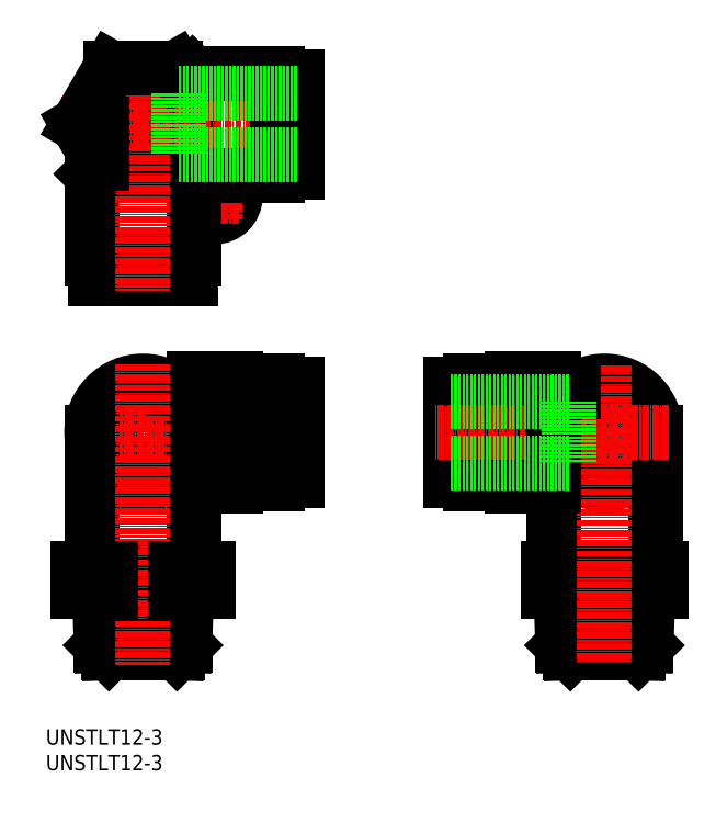
<metadata>
{"format":"dxf","ext":"dxf","renderer":"ezdxf+matplotlib","layout":"modelspace","background":"white","min_lineweight":24,"dpi":150}
</metadata>
<code>
0
SECTION
2
ENTITIES
0
INSERT
8
0
2
*U8
10
0
20
0
30
0
0
INSERT
8
0
2
*U9
10
0
20
0
30
0
0
LINE
8
0
10
48.94
20
71.86
30
0
11
25.94
21
71.86
31
0
0
LINE
8
0
10
48.94
20
59.86
30
0
11
25.94
21
59.86
31
0
0
LINE
8
0
10
25.94
20
71.86
30
0
11
25.94
21
59.86
31
0
0
ARC
8
0
10
18.94
20
125.9
30
0
40
8
50
90
51
180
0
ARC
8
0
10
18.94
20
125.9
30
0
40
10
50
90
51
180
0
CIRCLE
8
0
10
108.9
20
65.86
30
0
40
10
0
CIRCLE
8
0
10
18.94
20
65.86
30
0
40
6.1
0
CIRCLE
8
0
10
18.94
20
65.86
30
0
40
9.375
0
CIRCLE
8
0
10
18.94
20
65.86
30
0
40
10
0
CIRCLE
8
0
10
32.94
20
111.9
30
0
40
4
0
CIRCLE
8
0
10
32.94
20
111.9
30
0
40
2.1
0
CIRCLE
8
0
10
108.9
20
65.86
30
0
40
9.375
0
CIRCLE
8
0
10
108.9
20
65.86
30
0
40
6.1
0
LINE
8
CENTER
10
32.94
20
116.5
30
0
11
32.94
21
107.2
31
0
0
LINE
8
CENTER
10
37.58
20
111.9
30
0
11
28.3
21
111.9
31
0
0
LINE
8
0
10
18.94
20
133.9
30
0
11
26.59
21
133.9
31
0
0
LINE
8
0
10
18.94
20
125.9
30
0
11
28.94
21
115.9
31
0
0
LINE
8
0
10
26.59
20
133.9
30
0
11
26.59
21
118.2
31
0
0
LINE
8
0
10
28.59
20
135.9
30
0
11
28.59
21
116.2
31
0
0
LINE
8
0
10
28.59
20
135.9
30
0
11
26.59
21
133.9
31
0
0
LINE
8
0
10
97.94
20
39.36
30
0
11
97.94
21
34.86
31
0
0
LINE
8
0
10
119.9
20
39.36
30
0
11
119.9
21
34.86
31
0
0
LINE
8
0
10
108.9
20
39.36
30
0
11
108.9
21
34.86
31
0
0
LINE
8
0
10
10.94
20
118.2
30
0
11
26.59
21
118.2
31
0
0
LINE
8
0
10
8.94
20
116.2
30
0
11
10.94
21
118.2
31
0
0
LINE
8
0
10
28.59
20
116.2
30
0
11
8.94
21
116.2
31
0
0
LINE
8
CENTER
10
2.948
20
125.9
30
0
11
51.08
21
125.9
31
0
0
LINE
8
0
10
28.94
20
115.9
30
0
11
45.14
21
115.9
31
0
0
LINE
8
0
10
45.14
20
116.9
30
0
11
46.84
21
116.9
31
0
0
LINE
8
0
10
46.84
20
119.3
30
0
11
47.84
21
119.3
31
0
0
LINE
8
0
10
47.84
20
116.5
30
0
11
48.94
21
116.5
31
0
0
LINE
8
0
10
48.94
20
135.2
30
0
11
48.94
21
116.5
31
0
0
LINE
8
0
10
47.84
20
135.2
30
0
11
47.84
21
116.5
31
0
0
LINE
8
0
10
46.84
20
134.9
30
0
11
46.84
21
116.9
31
0
0
LINE
8
0
10
45.14
20
135.9
30
0
11
45.14
21
115.9
31
0
0
LINE
8
0
10
47.84
20
135.2
30
0
11
48.94
21
135.2
31
0
0
LINE
8
0
10
46.84
20
132.4
30
0
11
47.84
21
132.4
31
0
0
LINE
8
0
10
45.14
20
134.9
30
0
11
46.84
21
134.9
31
0
0
LINE
8
0
10
18.94
20
135.9
30
0
11
45.14
21
135.9
31
0
0
LINE
8
CENTER
10
5.798
20
65.86
30
0
11
51.4
21
65.86
31
0
0
LINE
8
0
10
36.94
20
55.86
30
0
11
45.14
21
55.86
31
0
0
LINE
8
0
10
45.14
20
56.86
30
0
11
46.84
21
56.86
31
0
0
LINE
8
0
10
46.84
20
59.31
30
0
11
47.84
21
59.31
31
0
0
LINE
8
0
10
47.84
20
56.49
30
0
11
48.94
21
56.49
31
0
0
LINE
8
0
10
48.94
20
75.24
30
0
11
48.94
21
56.49
31
0
0
LINE
8
0
10
47.84
20
75.24
30
0
11
47.84
21
56.49
31
0
0
LINE
8
0
10
46.84
20
74.86
30
0
11
46.84
21
56.86
31
0
0
LINE
8
0
10
45.14
20
75.86
30
0
11
45.14
21
55.86
31
0
0
LINE
8
0
10
47.84
20
75.24
30
0
11
48.94
21
75.24
31
0
0
LINE
8
0
10
46.84
20
72.41
30
0
11
47.84
21
72.41
31
0
0
LINE
8
0
10
45.14
20
74.86
30
0
11
46.84
21
74.86
31
0
0
LINE
8
0
10
36.94
20
75.86
30
0
11
45.14
21
75.86
31
0
0
LINE
8
0
10
98.94
20
55.36
30
0
11
98.94
21
39.36
31
0
0
LINE
8
0
10
118.9
20
65.86
30
0
11
118.9
21
39.36
31
0
0
LINE
8
0
10
90.94
20
75.86
30
0
11
82.74
21
75.86
31
0
0
LINE
8
0
10
80.04
20
56.49
30
0
11
78.94
21
56.49
31
0
0
LINE
8
0
10
90.94
20
55.86
30
0
11
82.74
21
55.86
31
0
0
LINE
8
0
10
80.04
20
75.24
30
0
11
78.94
21
75.24
31
0
0
LINE
8
0
10
90.94
20
76.36
30
0
11
90.94
21
55.36
31
0
0
LINE
8
0
10
98.94
20
76.36
30
0
11
98.94
21
65.86
31
0
0
LINE
8
0
10
115.9
20
33.36
30
0
11
101.9
21
33.36
31
0
0
LINE
8
0
10
117.4
20
34.86
30
0
11
115.9
21
33.36
31
0
0
LINE
8
0
10
100.4
20
34.86
30
0
11
101.9
21
33.36
31
0
0
LINE
8
0
10
101.9
20
33.36
30
0
11
102.3
21
22.86
31
0
0
LINE
8
0
10
115.9
20
33.36
30
0
11
115.6
21
22.86
31
0
0
LINE
8
0
10
117.1
20
24.36
30
0
11
115.6
21
22.86
31
0
0
LINE
8
0
10
100.8
20
24.36
30
0
11
102.3
21
22.86
31
0
0
LINE
8
0
10
100.4
20
34.86
30
0
11
100.8
21
24.36
31
0
0
LINE
8
0
10
117.4
20
34.86
30
0
11
117.1
21
24.36
31
0
0
LINE
8
0
10
98.94
20
55.36
30
0
11
90.94
21
55.36
31
0
0
LINE
8
0
10
98.94
20
76.36
30
0
11
90.94
21
76.36
31
0
0
LINE
8
0
10
82.74
20
56.86
30
0
11
81.04
21
56.86
31
0
0
LINE
8
0
10
82.74
20
74.86
30
0
11
81.04
21
74.86
31
0
0
LINE
8
0
10
81.04
20
59.31
30
0
11
80.04
21
59.31
31
0
0
LINE
8
0
10
81.04
20
72.41
30
0
11
80.04
21
72.41
31
0
0
LINE
8
0
10
82.74
20
75.86
30
0
11
82.74
21
55.86
31
0
0
LINE
8
0
10
81.04
20
74.86
30
0
11
81.04
21
56.86
31
0
0
LINE
8
0
10
80.04
20
75.24
30
0
11
80.04
21
56.49
31
0
0
LINE
8
0
10
78.94
20
75.24
30
0
11
78.94
21
56.49
31
0
0
LINE
8
0
10
119.9
20
39.36
30
0
11
97.94
21
39.36
31
0
0
LINE
8
0
10
119.9
20
34.86
30
0
11
97.94
21
34.86
31
0
0
LINE
8
0
10
117.1
20
24.36
30
0
11
100.8
21
24.36
31
0
0
LINE
8
0
10
115.6
20
22.86
30
0
11
102.3
21
22.86
31
0
0
LINE
8
CENTER
10
108.9
20
78.85
30
0
11
108.9
21
20.9
31
0
0
LINE
8
CENTER
10
121.6
20
65.86
30
0
11
75.96
21
65.86
31
0
0
LINE
8
0
10
8.94
20
125.9
30
0
11
8.94
21
99.66
31
0
0
LINE
8
0
10
9.565
20
96.96
30
0
11
9.565
21
95.86
31
0
0
LINE
8
0
10
28.31
20
96.96
30
0
11
28.31
21
95.86
31
0
0
LINE
8
0
10
28.94
20
115.9
30
0
11
28.94
21
99.66
31
0
0
LINE
8
0
10
28.94
20
55.36
30
0
11
28.94
21
39.36
31
0
0
LINE
8
0
10
8.94
20
65.86
30
0
11
8.94
21
39.36
31
0
0
LINE
8
0
10
28.94
20
65.86
30
0
11
28.94
21
55.36
31
0
0
LINE
8
0
10
24.94
20
73.86
30
0
11
28.94
21
73.86
31
0
0
LINE
8
0
10
36.94
20
76.36
30
0
11
36.94
21
55.36
31
0
0
LINE
8
0
10
28.94
20
76.36
30
0
11
28.94
21
65.86
31
0
0
LINE
8
0
10
11.94
20
33.36
30
0
11
25.94
21
33.36
31
0
0
LINE
8
0
10
10.44
20
34.86
30
0
11
11.94
21
33.36
31
0
0
LINE
8
0
10
27.44
20
34.86
30
0
11
25.94
21
33.36
31
0
0
LINE
8
0
10
25.94
20
33.36
30
0
11
25.59
21
22.86
31
0
0
LINE
8
0
10
11.94
20
33.36
30
0
11
12.29
21
22.86
31
0
0
LINE
8
0
10
10.79
20
24.36
30
0
11
12.29
21
22.86
31
0
0
LINE
8
0
10
27.09
20
24.36
30
0
11
25.59
21
22.86
31
0
0
LINE
8
0
10
27.44
20
34.86
30
0
11
27.09
21
24.36
31
0
0
LINE
8
0
10
10.44
20
34.86
30
0
11
10.79
21
24.36
31
0
0
LINE
8
0
10
28.94
20
55.36
30
0
11
36.94
21
55.36
31
0
0
LINE
8
0
10
28.94
20
76.36
30
0
11
36.94
21
76.36
31
0
0
LINE
8
0
10
9.94
20
99.66
30
0
11
9.94
21
97.96
31
0
0
LINE
8
0
10
27.94
20
99.66
30
0
11
27.94
21
97.96
31
0
0
LINE
8
0
10
12.39
20
97.96
30
0
11
12.39
21
96.96
31
0
0
LINE
8
0
10
25.49
20
97.96
30
0
11
25.49
21
96.96
31
0
0
LINE
8
0
10
28.94
20
99.66
30
0
11
8.94
21
99.66
31
0
0
LINE
8
0
10
27.94
20
97.96
30
0
11
9.94
21
97.96
31
0
0
LINE
8
0
10
28.31
20
96.96
30
0
11
9.565
21
96.96
31
0
0
LINE
8
0
10
28.31
20
95.86
30
0
11
9.565
21
95.86
31
0
0
LINE
8
0
10
6.238
20
39.36
30
0
11
31.64
21
39.36
31
0
0
LINE
8
0
10
6.238
20
34.86
30
0
11
31.64
21
34.86
31
0
0
LINE
8
0
10
10.79
20
24.36
30
0
11
27.09
21
24.36
31
0
0
LINE
8
0
10
12.29
20
22.86
30
0
11
25.59
21
22.86
31
0
0
LINE
8
CENTER
10
18.94
20
79.16
30
0
11
18.94
21
20.58
31
0
0
LINE
8
CENTER
10
18.94
20
139.9
30
0
11
18.94
21
93.36
31
0
0
LINE
8
0
10
98.94
20
65.86
30
0
11
98.94
21
55.36
31
0
0
LINE
8
0
10
31.64
20
39.36
30
0
11
31.64
21
34.86
31
0
0
LINE
8
0
10
25.29
20
39.36
30
0
11
25.29
21
34.86
31
0
0
LINE
8
0
10
12.59
20
39.36
30
0
11
12.59
21
34.86
31
0
0
LINE
8
0
10
6.238
20
39.36
30
0
11
6.238
21
34.86
31
0
0
LINE
8
0
10
102.9
20
73.86
30
0
11
98.94
21
73.86
31
0
0
LINE
8
0
10
10.94
20
125.9
30
0
11
10.94
21
118.2
31
0
0
LINE
8
0
10
8.94
20
121.2
30
0
11
6.238
21
125.9
31
0
0
LINE
8
0
10
6.238
20
125.9
30
0
11
12.59
21
136.9
31
0
0
LINE
8
0
10
25.29
20
136.9
30
0
11
12.59
21
136.9
31
0
0
LINE
8
0
10
25.87
20
135.9
30
0
11
25.29
21
136.9
31
0
0
LINE
8
0
10
48.94
20
131.9
30
0
11
25.94
21
131.9
31
0
0
LINE
8
0
10
48.94
20
119.9
30
0
11
25.94
21
119.9
31
0
0
LINE
8
0
10
25.94
20
131.9
30
0
11
25.94
21
119.9
31
0
0
LINE
8
0
10
78.94
20
71.86
30
0
11
101.9
21
71.86
31
0
0
LINE
8
0
10
78.94
20
59.86
30
0
11
101.9
21
59.86
31
0
0
LINE
8
0
10
101.9
20
71.86
30
0
11
101.9
21
59.86
31
0
0
ENDSEC
0
EOF

</code>
